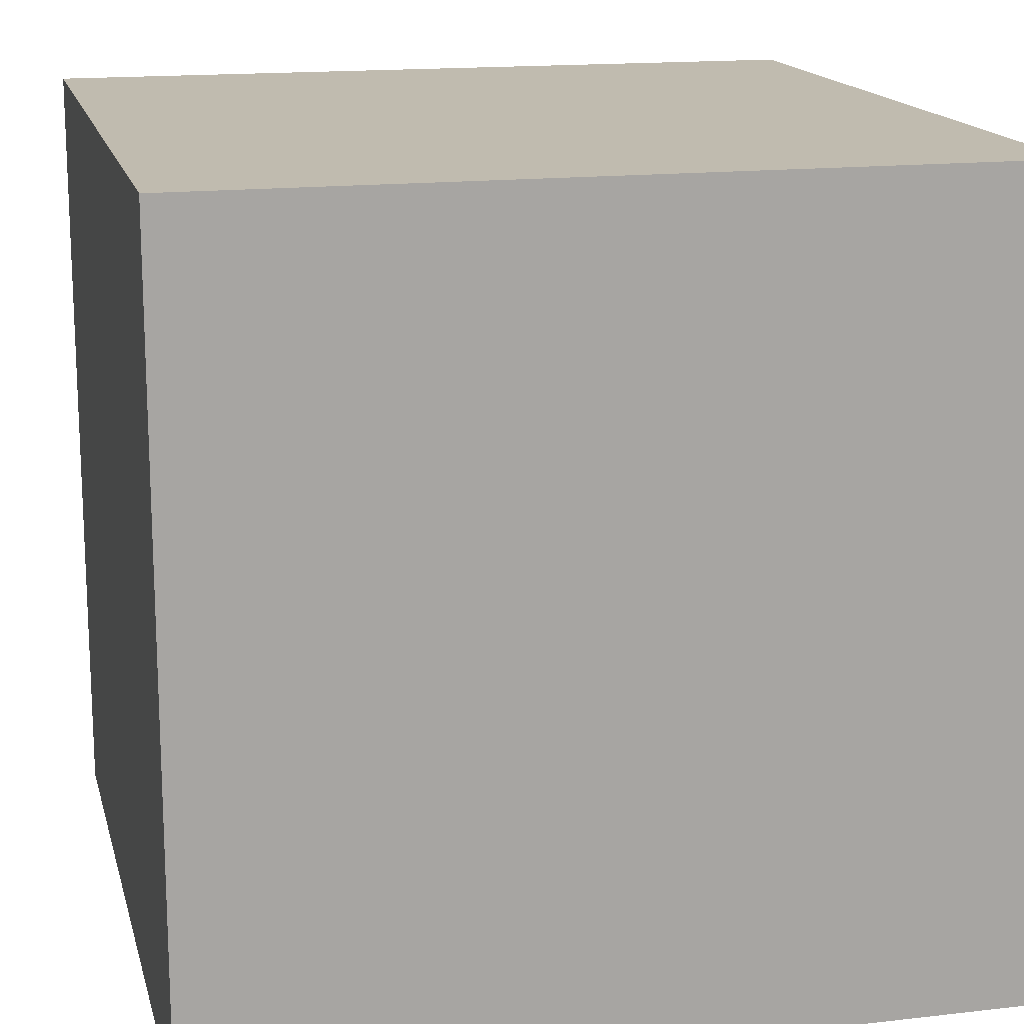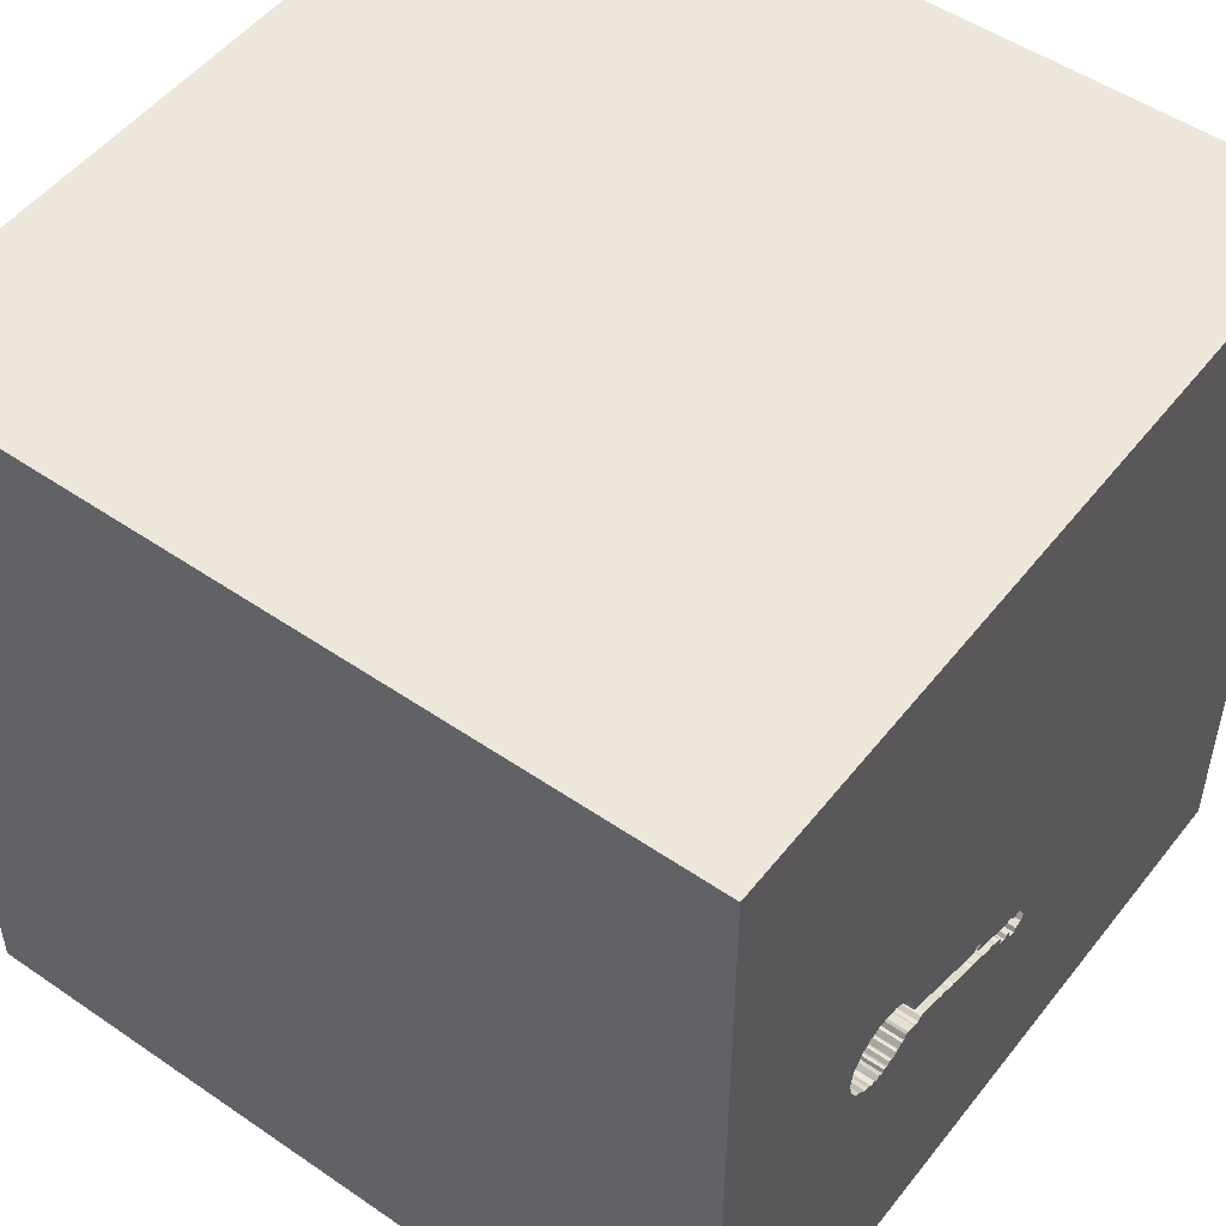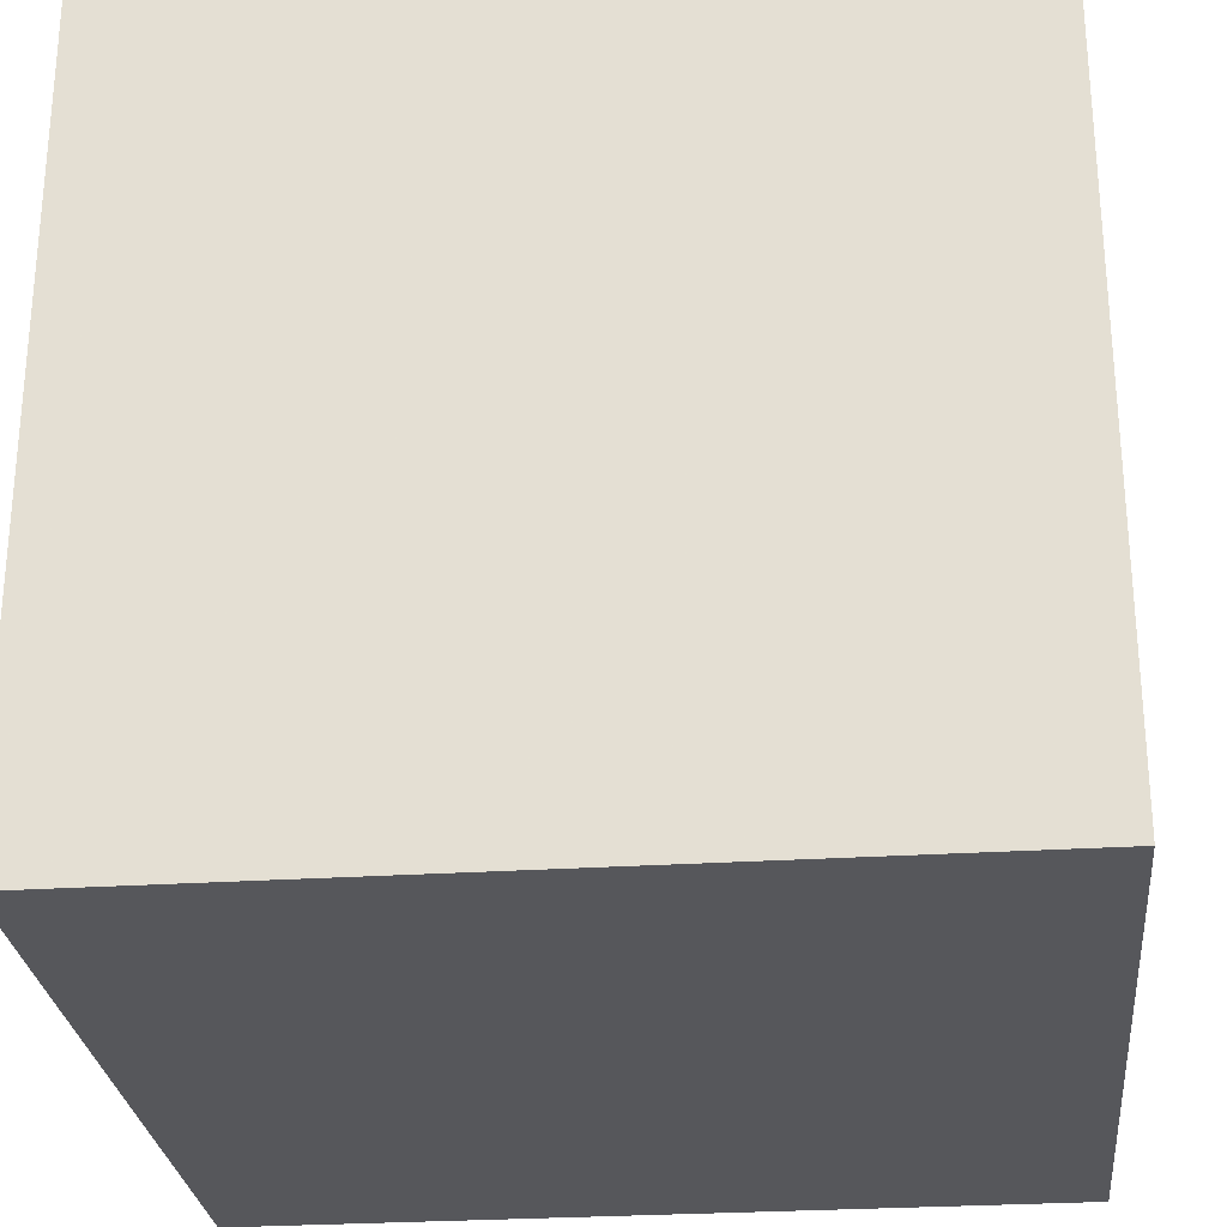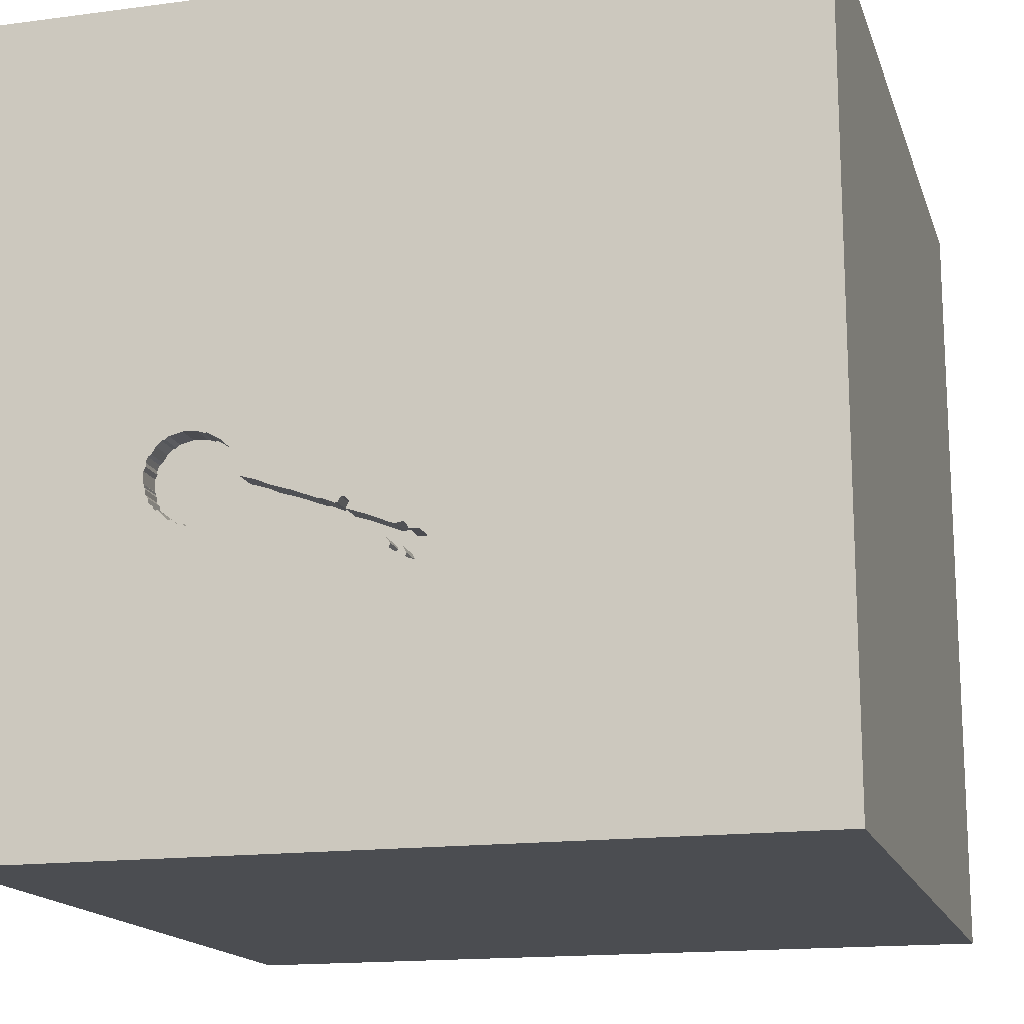
<metadata>
{"format":"obj","ext":"obj","renderer":"f3d","projection":"perspective","resolution":1024,"background":"white","views":[{"elev":15.9,"azim":76.5,"up":"+Z"},{"elev":51.0,"azim":126.8,"up":"+Z"},{"elev":-27.4,"azim":95.7,"up":"+Z"},{"elev":-15.9,"azim":-164.5,"up":"+Z"}]}
</metadata>
<code>
o guitar_35
v 0.8462 1.5 -0.1911
v 0.8462 1.4 -0.1911
v 0.3705 1.5 -0.3727
v -0.01231 1.5 -0.5163
v -0.01231 1.4 -0.5163
v 0.1856 1.5 -0.4358
v 0.1856 1.4 -0.4358
v 0.7981 1.5 -0.3433
v 0.7981 1.4 -0.3433
v 0.3333 1.5 -0.3099
v 0.3333 1.4 -0.3099
v 0.8344 1.5 -0.1532
v 0.71 1.5 -0.3941
v 0.71 1.4 -0.3941
v 0.6992 1.5 -0.4073
v -1.094 -1.5 -0.1823
v -0.3312 1.5 0.4004
v -0.8724 1.5 -0.4297
v -0.599 1.5 -1.156
v 0.1711 1.5 -0.3654
v 0.1711 1.4 -0.3654
v 0.8124 1.5 -0.1237
v 0.7928 1.5 -0.1052
v 0.1468 1.5 -0.3464
v 0.1468 1.4 -0.3464
v 0.2251 1.5 -0.3469
v 0.1123 1.5 -0.4571
v 0.528 1.5 -0.1887
v 0.528 1.4 -0.1887
v 0.4461 1.5 -0.3471
v 0.6201 1.5 -0.3901
v 0.6201 1.4 -0.3901
v -0.06589 1.5 -0.4564
v -0.06589 1.4 -0.4564
v 0.8542 1.5 -0.2062
v 0.8542 1.4 -0.2062
v 0.805 1.5 -0.3463
v 0.805 1.4 -0.3463
v -0.283 -0.1583 -1.5
v 1.5 1.5 1.5
v 0.4687 -0 1.5
v 0.599 -0.4427 1.5
v 0.07812 -1.5 -1.198
v 0.4687 -1.5 -0
v 0.6641 -1.5 -0.4492
v 1.5 -1.5 -1.5
v 0.7194 1.5 -1.064
v 0.3114 1.5 -0.3931
v 0.8331 1.5 -0.3015
v 0.2792 1.5 -0.4021
v 0.2792 1.4 -0.4021
v -0.06184 1.5 -0.5614
v -0.06184 1.4 -0.5614
v 0.3873 1.5 -0.3651
v 0.3873 1.4 -0.3651
v -0.04451 1.5 -0.5298
v -0.04451 1.4 -0.5298
v -0.06563 1.5 -0.5515
v -0.1823 -1.146 1.5
v 0 0.4687 1.5
v 0 -0.4688 1.5
v 0 -1.5 0.625
v 0 -1.5 -0.3906
v -0.03906 -1.5 1.276
v -0.1021 1.5 -0.5598
v -0.108 1.5 -0.4737
v 0.8457 1.5 -0.2695
v 0.8513 1.5 -0.2605
v 0.8513 1.4 -0.2605
v -0.02731 1.5 -0.4507
v -0.02731 1.4 -0.4507
v -0.1312 1.5 -0.4929
v -0.1312 1.4 -0.4929
v -0.1443 1.5 -0.5296
v -0.1443 1.4 -0.5296
v 0.1586 1.5 -0.445
v -0.09404 1.5 -0.5749
v -0.09404 1.4 -0.5749
v 0.4092 1.5 -0.2864
v 0.6692 1.5 -0.08125
v 1.211 -0.2083 1.5
v 1.5 -1.5 1.5
v 1.094 -1.5 -0.1823
v 0.5214 1.5 -0.2142
v 0.5026 1.5 -0.3525
v 0.5026 1.4 -0.3525
v 0.768 1.5 -0.09087
v -0.06959 1.5 -0.5678
v -0.05393 1.5 -0.5289
v 0.5581 1.5 -0.141
v 0.7611 1.5 -0.3824
v 0.004104 1.5 -0.4941
v 0.004104 1.4 -0.4941
v -0.009779 1.5 -0.5216
v 0.6599 1.5 -0.3964
v 0.6599 1.4 -0.3964
v 0.1123 1.4 -0.4571
v 0.3525 1.5 -0.3807
v -0.06959 1.4 -0.5678
v 0.2251 1.4 -0.3469
v 0.7193 1.5 -0.079
v 0.4461 1.4 -0.3471
v 0.7812 1.5 -0.1017
v -0.006392 1.5 -0.5288
v -0.006392 1.4 -0.5288
v -0.03389 1.5 -0.5427
v -0.03389 1.4 -0.5427
v 0.7289 1.5 -0.3959
v -0.05393 1.4 -0.5289
v -0.4687 0.4167 1.5
v -0.4297 -0.07812 1.5
v -0.4687 -1.5 0.1562
v -1.5 -1.5 1.5
v -1.5 0.2083 0.4557
v -1.5 0.4427 -0.1562
v -1.5 1.5 1.5
v -1.5 1.5 -1.5
v -1.5 0.1042 -1.094
v -1.5 -0.1042 -0.2344
v -1.5 1.198 -0.1562
v -1.5 -0.5469 0.1693
v -1.5 -1.5 -1.5
v -1.5 1.5 -0.1562
v -1.5 -0.4557 -0.651
v 0.4948 1.5 -0.3589
v 0.4948 1.4 -0.3589
v 0.5975 1.5 -0.3784
v 0.5975 1.4 -0.3784
v 0.5166 1.5 -0.2327
v 0.5166 1.4 -0.2327
v 0.8331 1.4 -0.3015
v 0.6505 1.5 -0.3955
v 0.04102 1.5 -0.4811
v 0.04102 1.4 -0.4811
v 0.1045 1.5 -0.4635
v 0.1045 1.4 -0.4635
v 0.5204 1.5 -0.3469
v 0.8545 1.5 -0.2283
v 0.2985 1.5 -0.3992
v 0.5459 1.5 -0.3473
v 0.8457 1.4 -0.2695
v 0.5881 1.5 -0.3775
v 0.6505 1.4 -0.3955
v 0.5178 1.5 -0.2447
v 0.5178 1.4 -0.2447
v 0.84 1.5 -0.1573
v 0.84 1.4 -0.1573
v 0.1663 1.5 -0.4386
v 0.1663 1.4 -0.4386
v -0.05297 1.5 -0.4458
v -0.05297 1.4 -0.4458
v -0.108 1.4 -0.4737
v 0.8124 1.4 -0.1237
v 0.5414 1.5 -0.3444
v -0.1299 1.5 -0.5524
v -0.1299 1.4 -0.5524
v -0.07197 1.5 -0.4701
v -0.07197 1.4 -0.4701
v 0.5799 1.5 -0.1201
v 0.5799 1.4 -0.1201
v 1.5 0.2096 0.06673
v 1.5 1.5 -1.5
v 0.8162 1.5 -0.3284
v 0.8162 1.4 -0.3284
v 0.6421 1.5 -0.0905
v 0.6421 1.4 -0.0905
v 0.6327 1.5 -0.08959
v 0.6992 1.4 -0.4073
v -1.276 -0.05208 1.5
v 0.6124 1.5 -0.3965
v 0.6124 1.4 -0.3965
v 0.02339 1.5 -0.4913
v 0.5881 1.4 -0.3775
v 0.5127 1.5 -0.249
v 0.6658 1.5 -0.4088
v 0.6658 1.4 -0.4088
v 0.2444 1.5 -0.3441
v 0.4466 1.5 -0.2687
v 0.4466 1.4 -0.2687
v 0.8476 1.5 -0.177
v 0.686 1.5 -0.3965
v -0.02189 1.5 -0.5415
v 0.686 1.4 -0.3965
v -0.4297 -1.5 -0.625
v 0.8153 1.5 -0.3378
v 0.8312 1.5 -0.3204
v 0.3234 1.5 -0.3874
v 0.3234 1.4 -0.3874
v 0.5127 1.4 -0.249
v 0.4807 1.5 -0.3576
v 0.4807 1.4 -0.3576
v 0.1588 1.5 -0.3452
v 0.1588 1.4 -0.3452
v 0.7928 1.4 -0.1052
v 0.7193 1.4 -0.079
v 0.8289 1.5 -0.1491
v 0.8289 1.4 -0.1491
v 0.6327 1.4 -0.08959
v -0.01273 1.5 -0.4474
v 0.8476 1.4 -0.177
v 0.2985 1.4 -0.3992
v 0.8548 1.5 -0.249
v 0.8548 1.4 -0.249
v -0.06571 1.5 -0.5646
v 0.7812 1.4 -0.1017
v 0.7289 1.4 -0.3959
v 0.8153 1.4 -0.3378
v 0.1308 1.5 -0.3639
v 0.1308 1.4 -0.3639
v 0.5829 1.5 -0.3817
v 0.5829 1.4 -0.3817
v 0.768 1.4 -0.09087
v 0.568 1.5 -0.3637
v 0.8312 1.4 -0.3204
v -0.1021 1.4 -0.5598
v 0.568 1.4 -0.3637
v 0.5484 1.5 -0.1503
v 0.5484 1.4 -0.1503
v -0.01273 1.4 -0.4474
v 0.02339 1.4 -0.4913
v 0.4092 1.4 -0.2864
v 0.0813 1.5 -0.409
v 0.0813 1.4 -0.409
v 0.6402 1.5 -0.4039
v 0.6402 1.4 -0.4039
v 0.2444 1.4 -0.3441
v 0.1078 1.5 -0.4003
v 0.6692 1.4 -0.08125
v -0.02189 1.4 -0.5415
v 0.1805 1.5 -0.3664
v 0.1805 1.4 -0.3664
v 0.8497 1.5 -0.2533
v 0.8497 1.4 -0.2533
v 0.8465 1.5 -0.2862
v 0.8465 1.4 -0.2862
v 0.7611 1.4 -0.3824
v 0.3525 1.4 -0.3807
v 0.1586 1.4 -0.445
v 0.7495 1.5 -0.3789
v 0.6295 1.5 -0.391
v 0.6295 1.4 -0.391
v 0.556 1.5 -0.3649
v 0.556 1.4 -0.3649
v 0.4649 1.5 -0.3489
v 0.4649 1.4 -0.3489
v 0.7495 1.4 -0.3789
v 0.5459 1.4 -0.3473
v 0.1427 1.5 -0.3888
v 0.1427 1.4 -0.3888
v 0.5369 1.5 -0.3416
v 0.5369 1.4 -0.3416
v -0.06563 1.4 -0.5515
f 82 59 113
f 113 169 116
f 113 64 82
f 122 16 113
f 113 62 64
f 59 61 113
f 113 111 169
f 116 114 113
f 82 61 59
f 16 112 113
f 114 121 113
f 121 122 113
f 62 82 64
f 61 111 113
f 111 116 169
f 112 62 113
f 82 42 61
f 111 110 116
f 114 119 121
f 16 184 112
f 121 124 122
f 122 184 16
f 119 124 121
f 112 63 62
f 114 115 119
f 42 111 61
f 184 63 112
f 63 82 62
f 42 41 111
f 111 60 110
f 63 44 82
f 82 81 42
f 116 115 114
f 41 60 111
f 60 116 110
f 41 40 60
f 63 45 44
f 116 120 115
f 115 117 119
f 119 118 124
f 42 81 41
f 118 122 124
f 184 43 63
f 122 43 184
f 60 40 116
f 117 118 119
f 44 83 82
f 81 40 41
f 43 45 63
f 45 83 44
f 82 40 81
f 17 123 116
f 123 120 116
f 120 117 115
f 161 40 82
f 39 46 122
f 46 43 122
f 43 46 45
f 45 46 83
f 18 123 17
f 117 39 122
f 40 17 116
f 123 117 120
f 117 122 118
f 192 24 17
f 17 10 177
f 26 230 20
f 17 177 26
f 192 17 26
f 26 20 192
f 222 199 17
f 17 227 222
f 17 66 72
f 46 82 83
f 10 17 178
f 178 79 10
f 208 248 227
f 17 24 208
f 17 208 227
f 157 66 17
f 199 70 150
f 33 157 17
f 17 199 150
f 17 150 33
f 72 74 18
f 18 17 72
f 129 144 174
f 17 84 129
f 178 17 129
f 129 174 178
f 65 19 18
f 18 74 155
f 18 155 65
f 19 123 18
f 161 82 46
f 17 101 80
f 165 167 17
f 17 80 165
f 17 90 217
f 28 84 17
f 17 217 28
f 52 47 19
f 204 52 19
f 19 65 77
f 88 204 19
f 19 77 88
f 17 40 101
f 159 90 17
f 17 167 159
f 104 94 47
f 182 104 47
f 89 56 106
f 182 47 52
f 58 89 106
f 106 182 52
f 52 58 106
f 87 101 40
f 103 87 40
f 133 47 94
f 4 92 172
f 133 94 4
f 4 172 133
f 19 117 123
f 40 162 138
f 146 12 196
f 35 1 180
f 146 196 22
f 40 138 35
f 40 35 180
f 23 103 40
f 22 23 40
f 40 180 146
f 146 22 40
f 133 135 47
f 202 138 162
f 68 232 202
f 234 67 68
f 68 202 162
f 162 186 49
f 234 68 162
f 162 49 234
f 135 27 76
f 148 6 47
f 47 135 76
f 47 76 148
f 91 8 37
f 163 186 162
f 162 91 37
f 185 163 162
f 37 185 162
f 139 48 47
f 47 6 50
f 47 50 139
f 91 162 47
f 108 239 91
f 47 108 91
f 47 48 187
f 47 187 98
f 47 98 3
f 132 95 175
f 175 181 15
f 15 13 108
f 15 108 47
f 175 15 47
f 132 175 47
f 142 127 170
f 47 142 170
f 224 132 47
f 47 170 31
f 31 240 224
f 47 31 224
f 47 3 54
f 125 85 137
f 125 137 47
f 190 125 47
f 47 54 30
f 30 244 190
f 47 30 190
f 117 19 47
f 47 137 250
f 250 154 140
f 210 142 47
f 242 213 210
f 250 140 242
f 242 210 47
f 47 250 242
f 162 117 47
f 162 39 117
f 162 40 161
f 162 46 39
f 162 161 46
f 205 195 212
f 205 166 195
f 87 103 205
f 205 212 87
f 101 87 212
f 212 195 101
f 205 2 166
f 228 195 166
f 205 197 2
f 9 166 2
f 195 228 101
f 228 166 80
f 194 205 103
f 103 23 194
f 153 197 205
f 197 200 2
f 9 246 166
f 141 9 2
f 80 101 228
f 165 80 166
f 153 205 194
f 22 196 197
f 197 153 22
f 197 147 200
f 180 1 2
f 2 200 180
f 246 9 236
f 166 246 183
f 131 9 141
f 233 141 2
f 167 165 166
f 166 198 167
f 23 22 153
f 153 194 23
f 196 12 197
f 12 146 147
f 147 197 12
f 200 147 180
f 1 35 2
f 246 236 239
f 236 9 91
f 166 183 160
f 183 246 14
f 164 9 131
f 235 131 141
f 141 233 69
f 36 233 2
f 166 160 198
f 146 180 147
f 36 2 35
f 91 239 236
f 239 108 246
f 8 91 9
f 183 96 160
f 168 183 14
f 206 14 246
f 9 164 207
f 131 214 164
f 131 235 49
f 67 234 235
f 235 141 67
f 141 69 67
f 69 233 68
f 36 203 233
f 198 160 167
f 35 138 36
f 206 246 108
f 37 8 9
f 9 38 37
f 176 96 183
f 29 160 96
f 15 181 183
f 183 168 15
f 13 15 168
f 168 14 13
f 14 206 13
f 207 38 9
f 207 164 185
f 214 131 186
f 186 163 164
f 164 214 186
f 234 49 235
f 49 186 131
f 68 67 69
f 232 68 233
f 203 36 138
f 138 202 203
f 202 232 233
f 233 203 202
f 159 167 160
f 108 13 206
f 96 176 95
f 181 175 176
f 176 183 181
f 160 29 218
f 96 241 29
f 185 37 38
f 38 207 185
f 163 185 164
f 90 159 160
f 160 218 90
f 175 95 176
f 95 132 96
f 28 217 218
f 218 29 28
f 96 143 241
f 145 29 241
f 218 217 90
f 143 96 132
f 143 225 241
f 130 29 145
f 241 128 145
f 84 28 29
f 29 130 84
f 132 224 225
f 225 143 132
f 224 240 241
f 241 225 224
f 130 145 129
f 128 241 32
f 128 216 145
f 130 129 84
f 240 31 241
f 144 129 145
f 171 128 32
f 32 241 31
f 128 173 216
f 216 247 145
f 174 144 145
f 145 189 174
f 128 171 127
f 31 170 171
f 171 32 31
f 173 128 142
f 173 211 216
f 243 247 216
f 145 247 251
f 145 251 189
f 170 127 171
f 127 142 128
f 142 210 211
f 211 173 142
f 216 211 213
f 247 243 140
f 213 242 243
f 243 216 213
f 154 250 251
f 251 247 154
f 178 174 189
f 189 179 178
f 189 251 86
f 210 213 211
f 242 140 243
f 140 154 247
f 251 250 137
f 179 189 86
f 137 85 86
f 86 251 137
f 79 178 179
f 179 221 79
f 86 245 179
f 102 221 179
f 191 245 86
f 102 179 245
f 85 125 126
f 126 86 85
f 221 11 79
f 55 221 102
f 190 244 245
f 245 191 190
f 86 126 191
f 102 245 30
f 125 190 126
f 10 79 11
f 55 11 221
f 55 102 54
f 244 30 245
f 191 126 190
f 30 54 102
f 11 226 10
f 237 11 55
f 55 54 3
f 177 10 226
f 188 226 11
f 188 11 237
f 3 98 237
f 237 55 3
f 226 100 177
f 226 188 201
f 98 187 188
f 188 237 98
f 26 177 100
f 100 226 51
f 226 201 51
f 48 139 201
f 201 188 48
f 188 187 48
f 100 231 26
f 100 51 7
f 139 50 51
f 51 201 139
f 230 26 231
f 7 231 100
f 7 51 6
f 50 6 51
f 20 230 231
f 231 21 20
f 231 7 249
f 6 148 7
f 231 249 21
f 249 7 149
f 149 7 148
f 21 193 20
f 209 21 249
f 238 249 149
f 148 76 149
f 192 20 193
f 21 25 193
f 21 209 25
f 209 249 208
f 238 97 249
f 238 149 76
f 24 192 193
f 193 25 24
f 25 209 24
f 248 208 249
f 208 24 209
f 97 238 27
f 97 223 249
f 76 27 238
f 227 248 249
f 249 223 227
f 27 135 97
f 136 223 97
f 223 222 227
f 136 97 135
f 223 136 134
f 199 222 223
f 223 219 199
f 135 133 136
f 219 223 134
f 134 136 133
f 219 134 220
f 219 71 199
f 219 220 93
f 133 172 220
f 220 134 133
f 70 199 71
f 219 93 71
f 172 92 93
f 93 220 172
f 71 151 70
f 5 71 93
f 92 4 93
f 150 70 151
f 71 34 151
f 5 158 71
f 5 93 4
f 33 150 151
f 151 34 33
f 158 34 71
f 158 5 57
f 5 4 94
f 34 158 33
f 109 158 57
f 5 229 57
f 94 104 105
f 105 5 94
f 157 33 158
f 109 152 158
f 109 57 89
f 5 105 229
f 107 57 229
f 104 182 105
f 66 157 158
f 158 152 66
f 152 109 73
f 56 89 57
f 89 58 109
f 229 105 182
f 57 107 56
f 182 106 107
f 107 229 182
f 72 66 152
f 152 73 72
f 109 215 73
f 252 109 58
f 106 56 107
f 252 215 109
f 156 73 215
f 73 75 72
f 99 215 252
f 73 156 75
f 156 215 155
f 58 52 53
f 53 252 58
f 74 72 75
f 215 99 78
f 53 99 252
f 75 156 74
f 65 155 215
f 155 74 156
f 52 204 53
f 77 65 215
f 215 78 77
f 88 77 78
f 78 99 88
f 204 88 99
f 99 53 204

</code>
